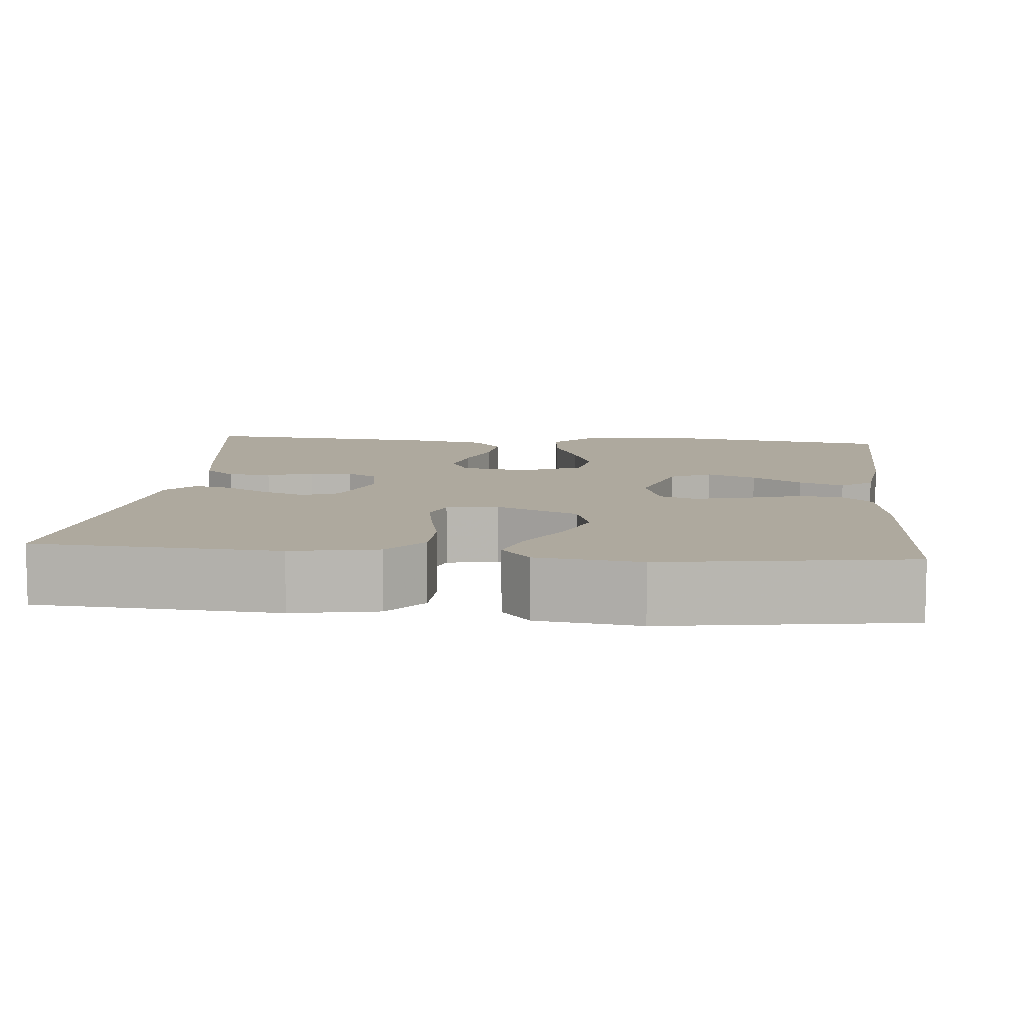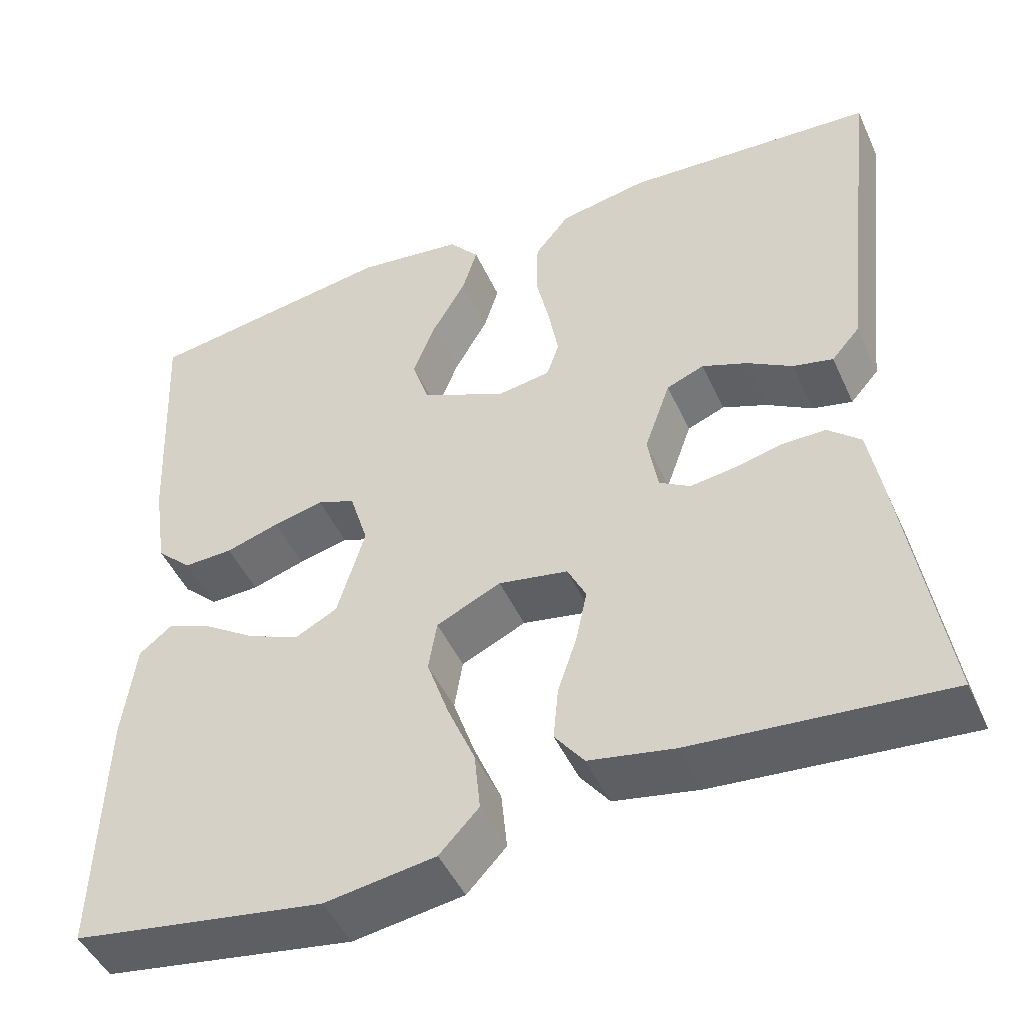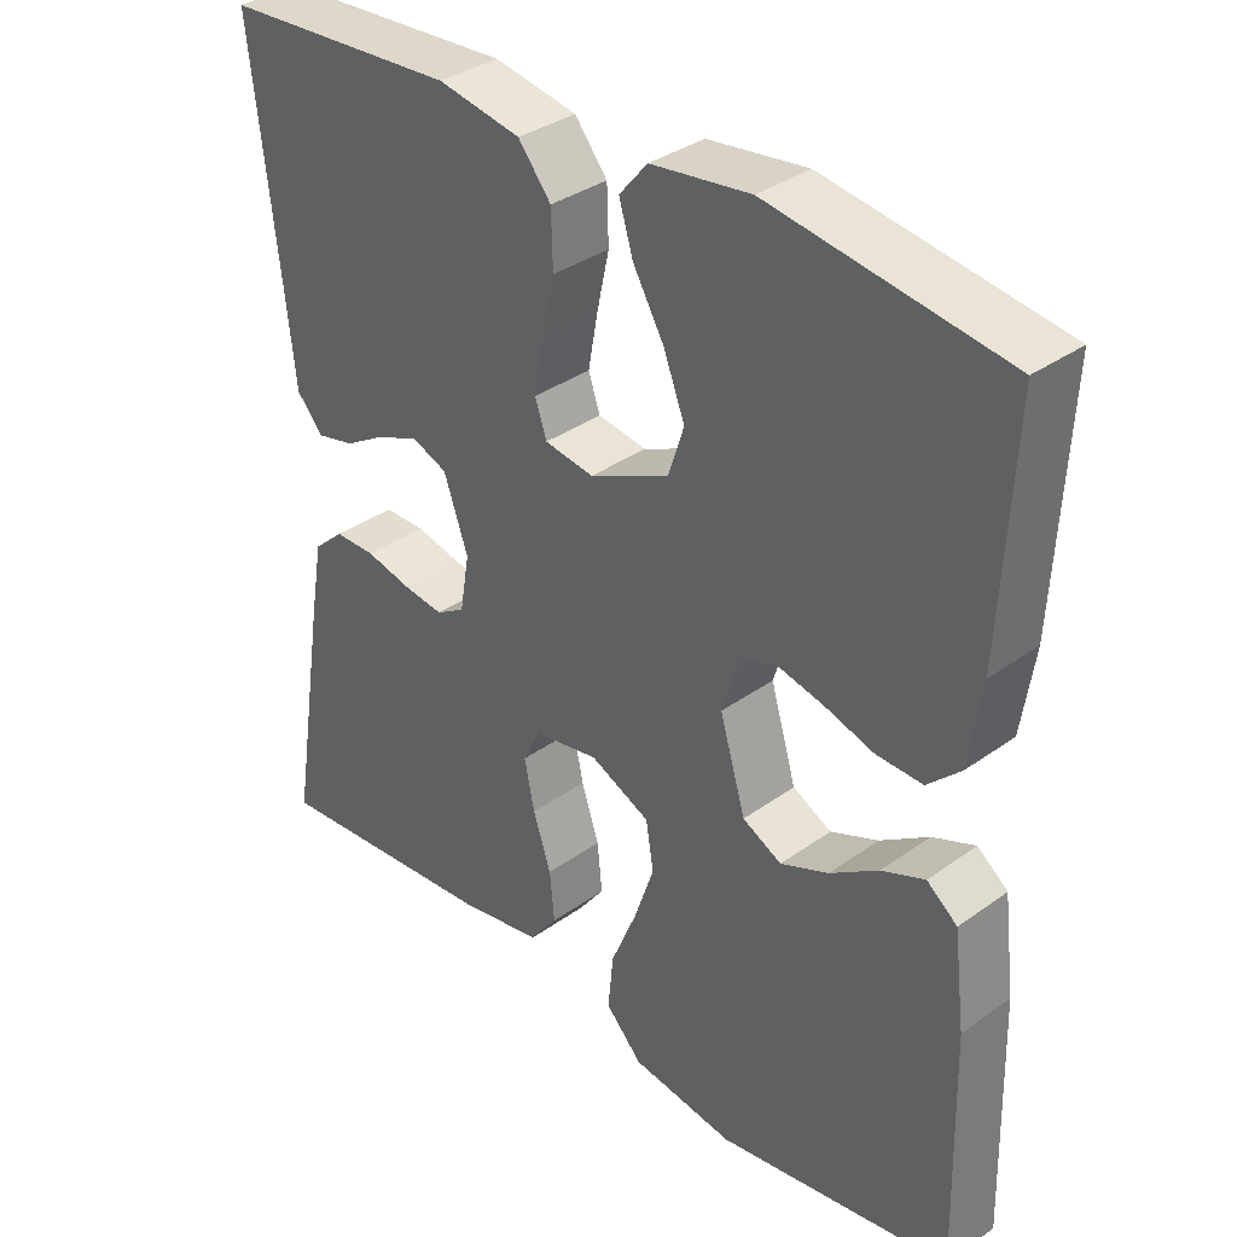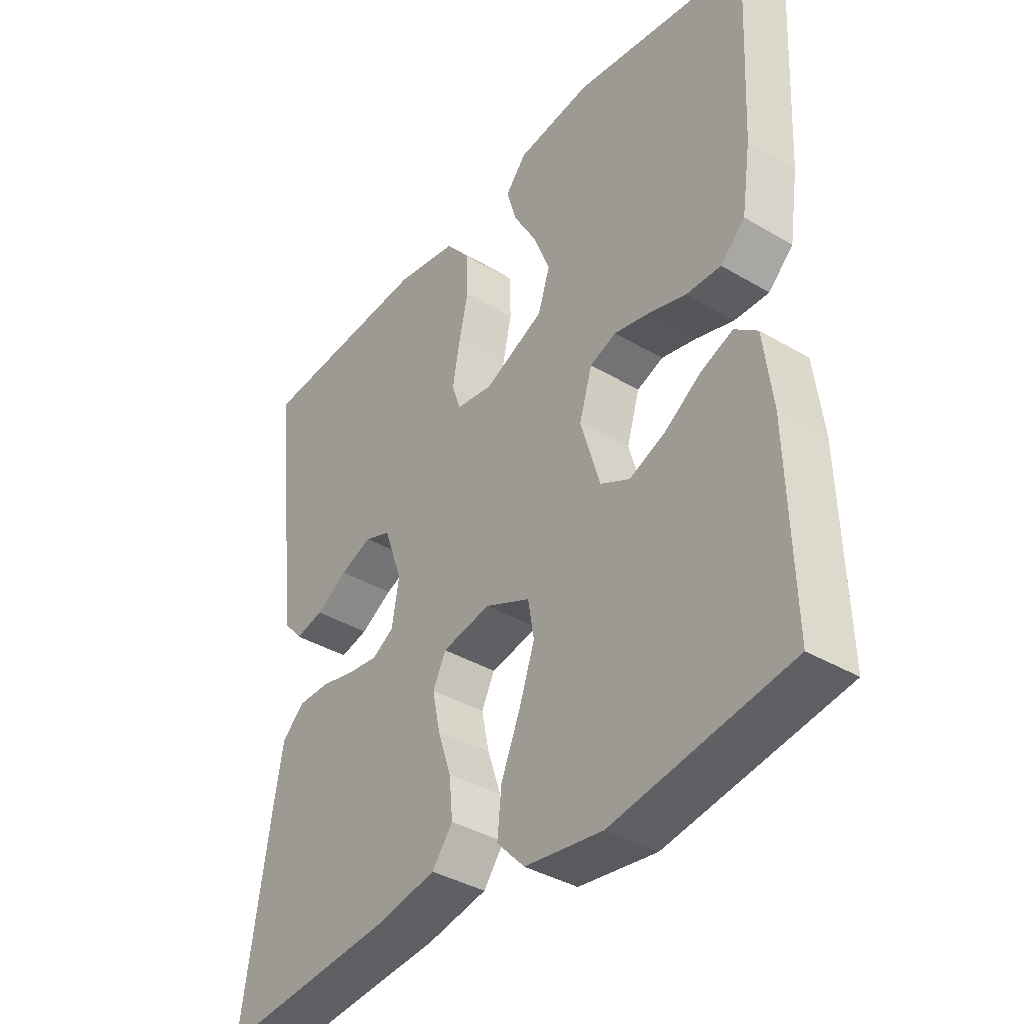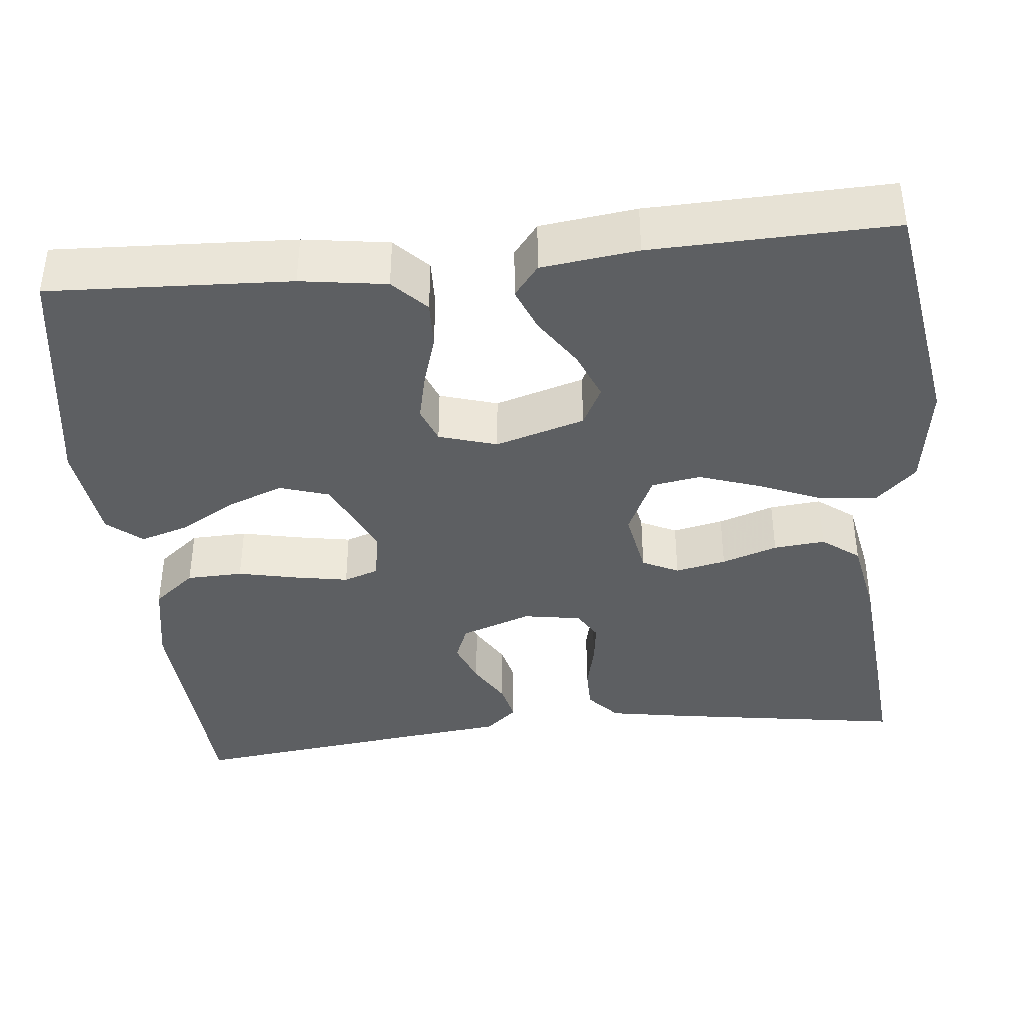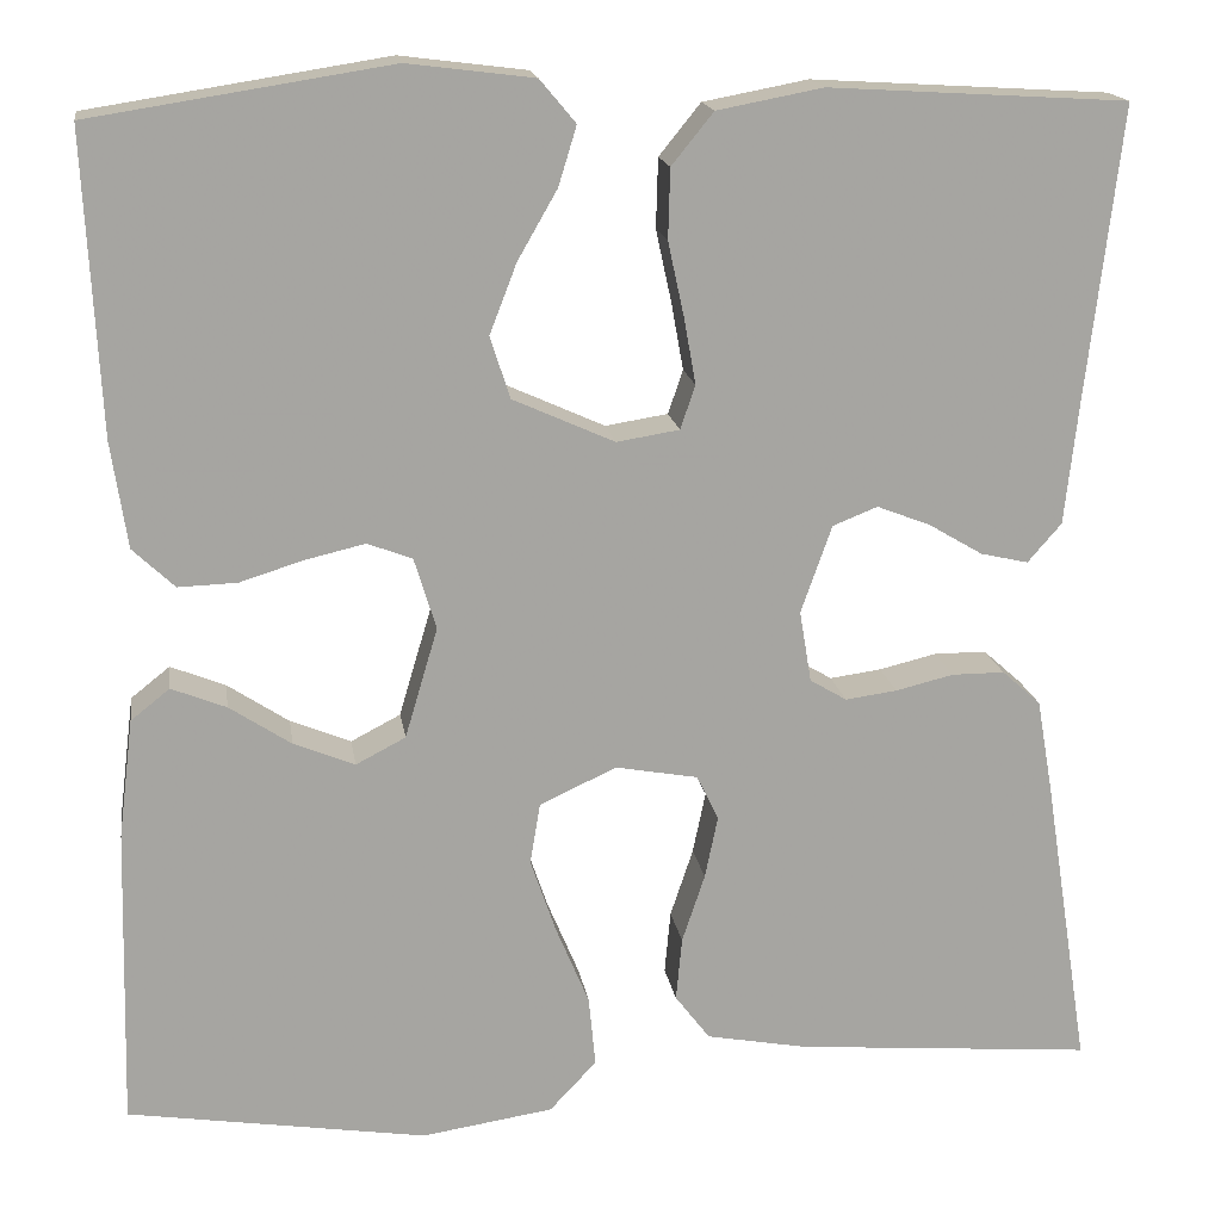
<metadata>
{"format":"obj","ext":"obj","renderer":"f3d","projection":"perspective","resolution":1024,"background":"white","views":[{"elev":9.0,"azim":5.7,"up":"+Y"},{"elev":-47.3,"azim":-156.3,"up":"+Z"},{"elev":34.9,"azim":46.3,"up":"+Z"},{"elev":-38.5,"azim":53.3,"up":"+Z"},{"elev":-39.6,"azim":96.0,"up":"+Y"},{"elev":16.8,"azim":171.4,"up":"+Z"}]}
</metadata>
<code>
v 0.5 0.07 -0.5
v 0.2 0.07 -0.547
v 0.068 0.07 -0.527
v 0.021 0.07 -0.477
v 0.028 0.07 -0.406
v 0.061 0.07 -0.327
v 0.087 0.07 -0.251
v 0.077 0.07 -0.19
v 0 0.07 -0.154
v -0.083 0.07 -0.169
v -0.105 0.07 -0.214
v -0.092 0.07 -0.277
v -0.069 0.07 -0.346
v -0.063 0.07 -0.41
v -0.098 0.07 -0.456
v -0.2 0.07 -0.475
v -0.5 0.07 -0.5
v -0.453 0.07 -0.2
v -0.437 0.07 -0.108
v -0.398 0.07 -0.073
v -0.345 0.07 -0.073
v -0.287 0.07 -0.087
v -0.235 0.07 -0.094
v -0.198 0.07 -0.072
v -0.186 0.07 0
v -0.217 0.07 0.088
v -0.262 0.07 0.106
v -0.316 0.07 0.085
v -0.37 0.07 0.053
v -0.418 0.07 0.042
v -0.452 0.07 0.081
v -0.465 0.07 0.2
v -0.5 0.07 0.5
v -0.2 0.07 0.518
v -0.094 0.07 0.498
v -0.052 0.07 0.446
v -0.05 0.07 0.376
v -0.066 0.07 0.302
v -0.078 0.07 0.235
v -0.063 0.07 0.191
v 0 0.07 0.181
v 0.102 0.07 0.227
v 0.122 0.07 0.289
v 0.095 0.07 0.359
v 0.055 0.07 0.429
v 0.037 0.07 0.488
v 0.073 0.07 0.531
v 0.2 0.07 0.547
v 0.5 0.07 0.5
v 0.485 0.07 0.2
v 0.469 0.07 0.093
v 0.427 0.07 0.053
v 0.368 0.07 0.055
v 0.304 0.07 0.075
v 0.244 0.07 0.089
v 0.199 0.07 0.072
v 0.177 0.07 0
v 0.21 0.07 -0.111
v 0.26 0.07 -0.137
v 0.321 0.07 -0.112
v 0.383 0.07 -0.071
v 0.438 0.07 -0.049
v 0.477 0.07 -0.08
v 0.492 0.07 -0.2
v 0.5 0 -0.5
v 0.2 0 -0.547
v 0.068 0 -0.527
v 0.021 0 -0.477
v 0.028 0 -0.406
v 0.061 0 -0.327
v 0.087 0 -0.251
v 0.077 0 -0.19
v 0 0 -0.154
v -0.083 0 -0.169
v -0.105 0 -0.214
v -0.092 0 -0.277
v -0.069 0 -0.346
v -0.063 0 -0.41
v -0.098 0 -0.456
v -0.2 0 -0.475
v -0.5 0 -0.5
v -0.453 0 -0.2
v -0.437 0 -0.108
v -0.398 0 -0.073
v -0.345 0 -0.073
v -0.287 0 -0.087
v -0.235 0 -0.094
v -0.198 0 -0.072
v -0.186 0 0
v -0.217 0 0.088
v -0.262 0 0.106
v -0.316 0 0.085
v -0.37 0 0.053
v -0.418 0 0.042
v -0.452 0 0.081
v -0.465 0 0.2
v -0.5 0 0.5
v -0.2 0 0.518
v -0.094 0 0.498
v -0.052 0 0.446
v -0.05 0 0.376
v -0.066 0 0.302
v -0.078 0 0.235
v -0.063 0 0.191
v 0 0 0.181
v 0.102 0 0.227
v 0.122 0 0.289
v 0.095 0 0.359
v 0.055 0 0.429
v 0.037 0 0.488
v 0.073 0 0.531
v 0.2 0 0.547
v 0.5 0 0.5
v 0.485 0 0.2
v 0.469 0 0.093
v 0.427 0 0.053
v 0.368 0 0.055
v 0.304 0 0.075
v 0.244 0 0.089
v 0.199 0 0.072
v 0.177 0 0
v 0.21 0 -0.111
v 0.26 0 -0.137
v 0.321 0 -0.112
v 0.383 0 -0.071
v 0.438 0 -0.049
v 0.477 0 -0.08
v 0.492 0 -0.2
f 4 5 6
f 3 4 6
f 2 3 6
f 1 2 6
f 64 1 6
f 63 64 6
f 62 63 6
f 61 62 6
f 60 61 6
f 59 60 6 7
f 58 59 7 8
f 57 58 8 9
f 56 57 9 10
f 52 53 54
f 51 52 54
f 50 51 54
f 49 50 54
f 48 49 54
f 47 48 54
f 46 47 54
f 45 46 54
f 44 45 54
f 43 44 54 55
f 42 43 55 56
f 36 37 38
f 35 36 38
f 34 35 38
f 33 34 38
f 32 33 38
f 32 38 39
f 31 32 39
f 30 31 39
f 29 30 39
f 28 29 39
f 27 28 39 40
f 20 21 22
f 19 20 22
f 18 19 22
f 17 18 22
f 16 17 22
f 15 16 22
f 14 15 22
f 13 14 22
f 12 13 22
f 11 12 22 23
f 10 11 23 24
f 10 24 25
f 56 10 25
f 42 56 25
f 41 42 25
f 26 27 40 41
f 25 26 41
f 70 69 68
f 70 68 67
f 70 67 66
f 70 66 65
f 70 65 128
f 70 128 127
f 70 127 126
f 70 126 125
f 70 125 124
f 71 70 124 123
f 72 71 123 122
f 73 72 122 121
f 74 73 121 120
f 118 117 116
f 118 116 115
f 118 115 114
f 118 114 113
f 118 113 112
f 118 112 111
f 118 111 110
f 118 110 109
f 118 109 108
f 119 118 108 107
f 120 119 107 106
f 102 101 100
f 102 100 99
f 102 99 98
f 102 98 97
f 102 97 96
f 103 102 96
f 103 96 95
f 103 95 94
f 103 94 93
f 103 93 92
f 104 103 92 91
f 86 85 84
f 86 84 83
f 86 83 82
f 86 82 81
f 86 81 80
f 86 80 79
f 86 79 78
f 86 78 77
f 86 77 76
f 87 86 76 75
f 88 87 75 74
f 89 88 74
f 89 74 120
f 89 120 106
f 89 106 105
f 105 104 91 90
f 105 90 89
f 1 65 66 2
f 2 66 67 3
f 3 67 68 4
f 4 68 69 5
f 5 69 70 6
f 6 70 71 7
f 7 71 72 8
f 8 72 73 9
f 9 73 74 10
f 10 74 75 11
f 11 75 76 12
f 12 76 77 13
f 13 77 78 14
f 14 78 79 15
f 15 79 80 16
f 16 80 81 17
f 17 81 82 18
f 18 82 83 19
f 19 83 84 20
f 20 84 85 21
f 21 85 86 22
f 22 86 87 23
f 23 87 88 24
f 24 88 89 25
f 25 89 90 26
f 26 90 91 27
f 27 91 92 28
f 28 92 93 29
f 29 93 94 30
f 30 94 95 31
f 31 95 96 32
f 32 96 97 33
f 33 97 98 34
f 34 98 99 35
f 35 99 100 36
f 36 100 101 37
f 37 101 102 38
f 38 102 103 39
f 39 103 104 40
f 40 104 105 41
f 41 105 106 42
f 42 106 107 43
f 43 107 108 44
f 44 108 109 45
f 45 109 110 46
f 46 110 111 47
f 47 111 112 48
f 48 112 113 49
f 49 113 114 50
f 50 114 115 51
f 51 115 116 52
f 52 116 117 53
f 53 117 118 54
f 54 118 119 55
f 55 119 120 56
f 56 120 121 57
f 57 121 122 58
f 58 122 123 59
f 59 123 124 60
f 60 124 125 61
f 61 125 126 62
f 62 126 127 63
f 63 127 128 64
f 64 128 65 1

</code>
